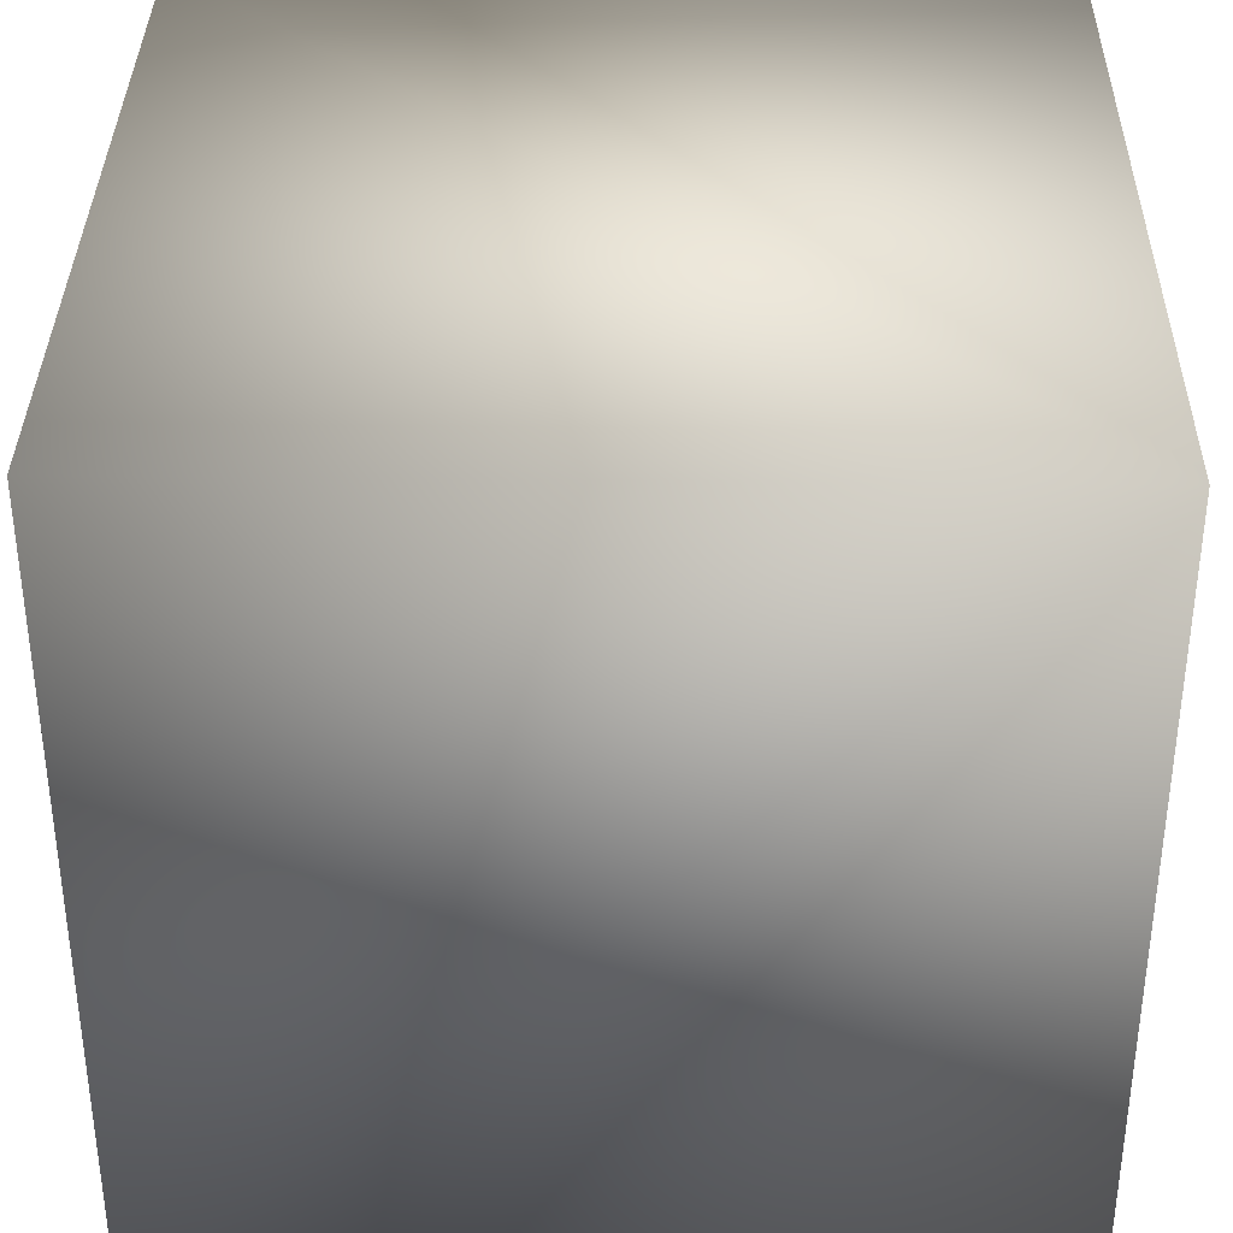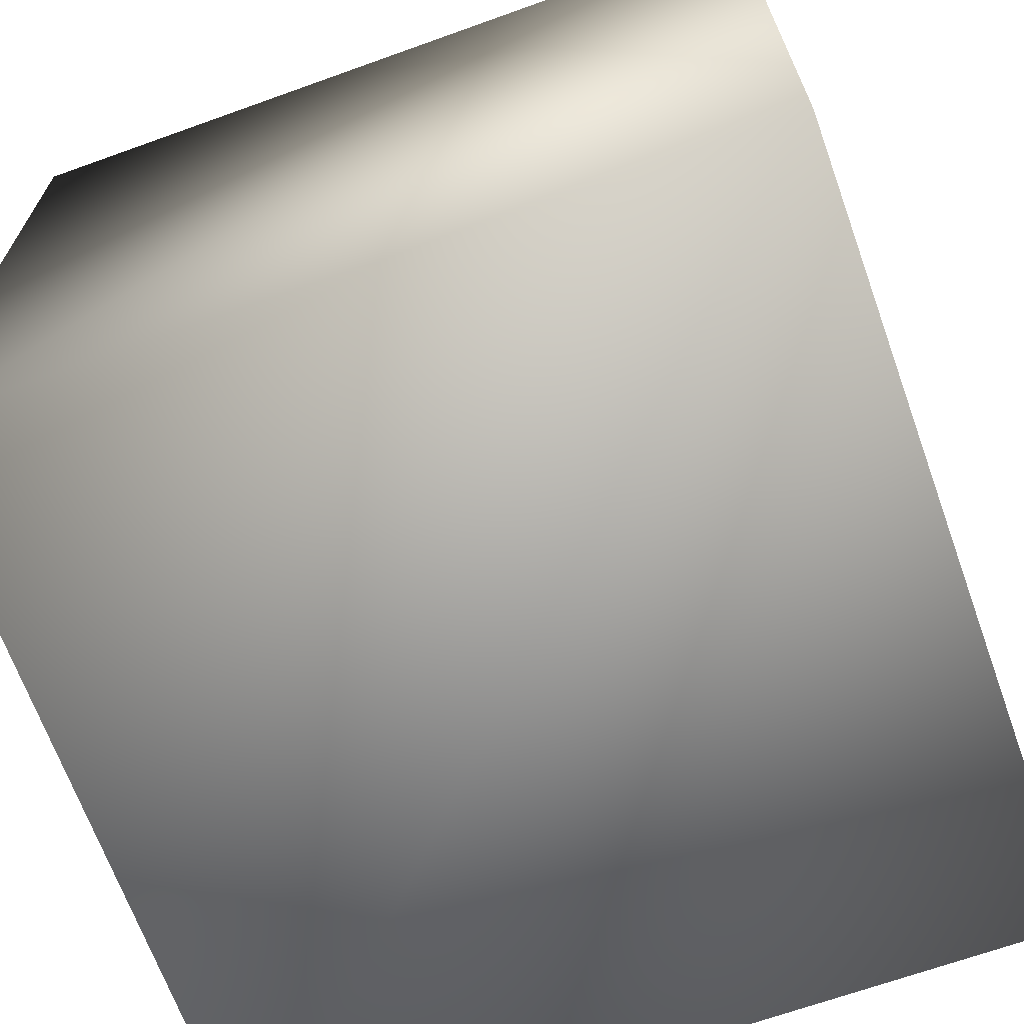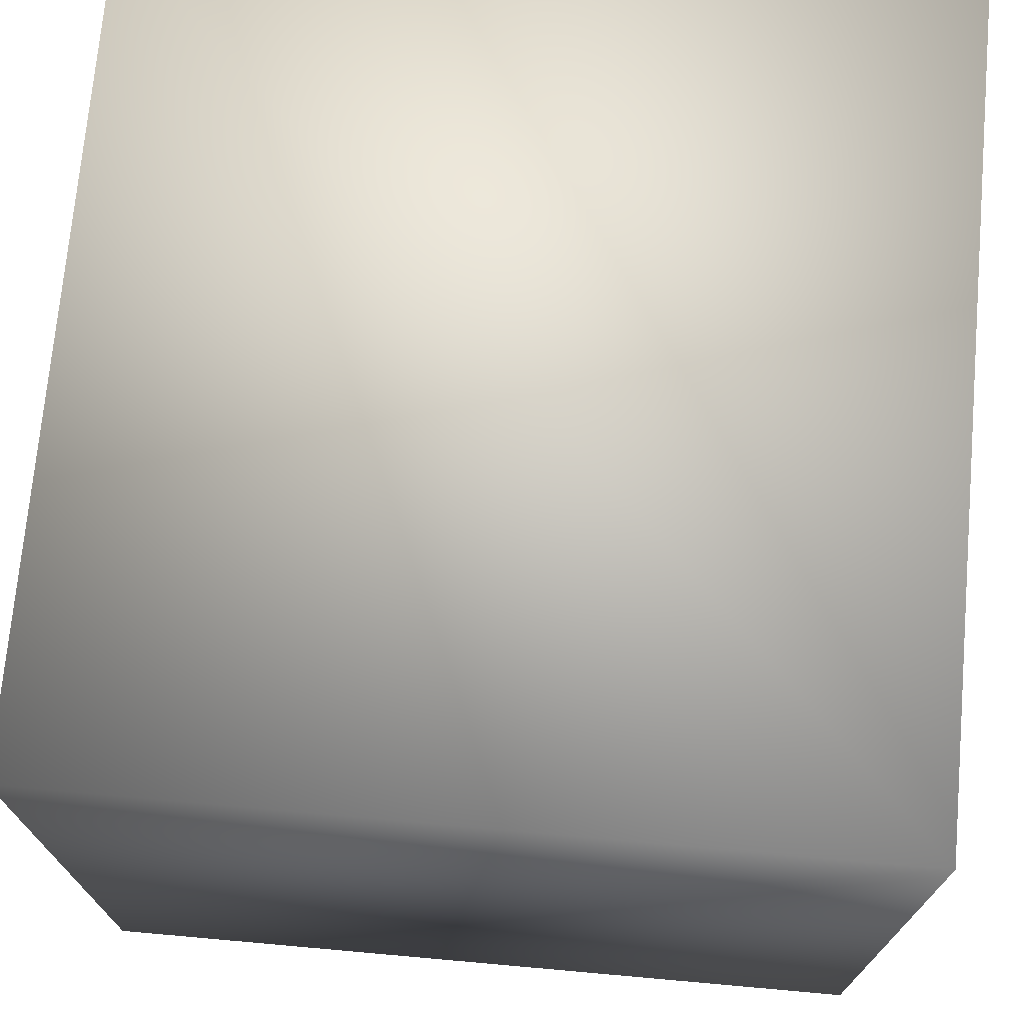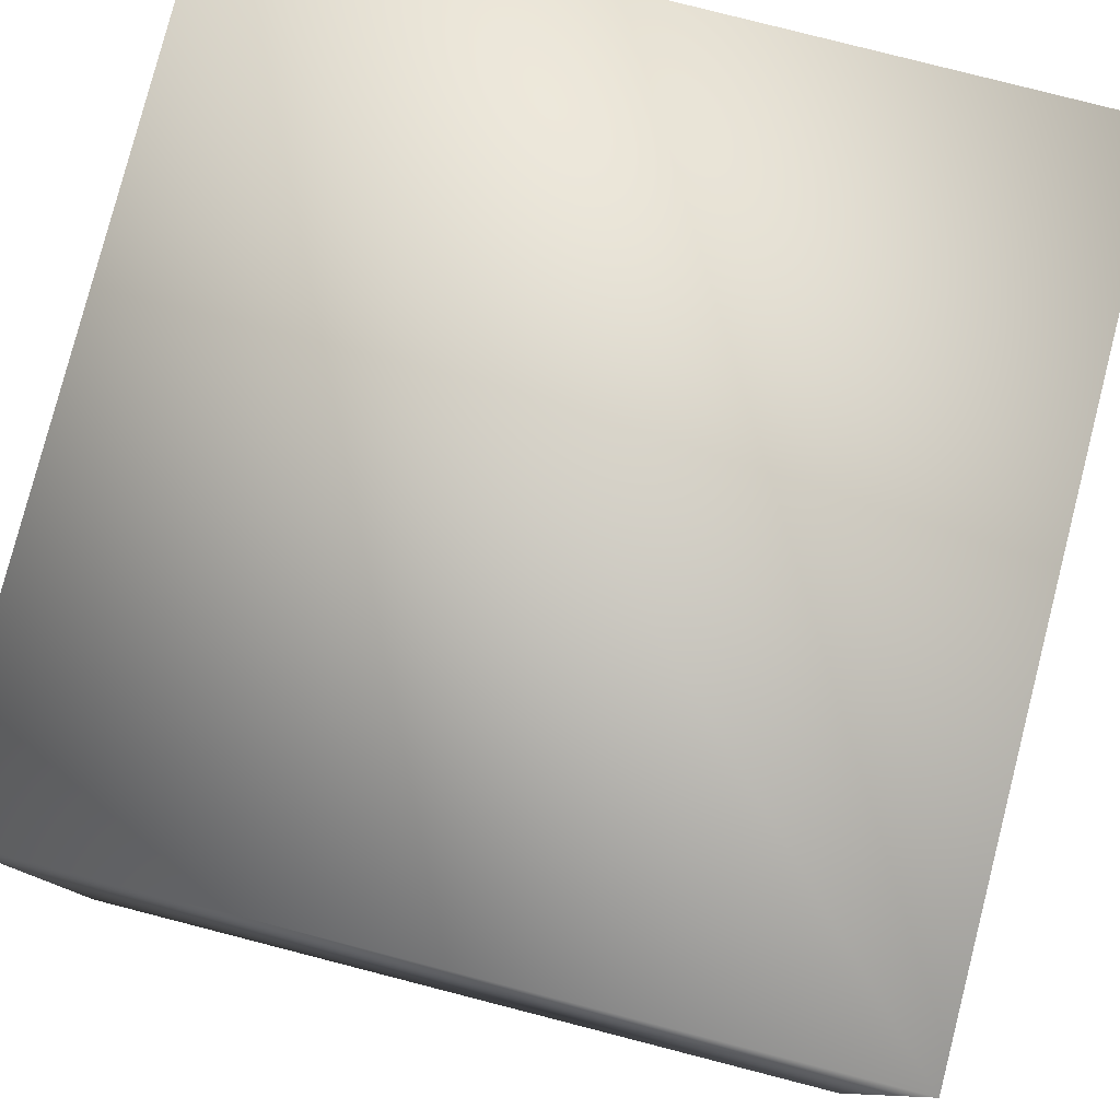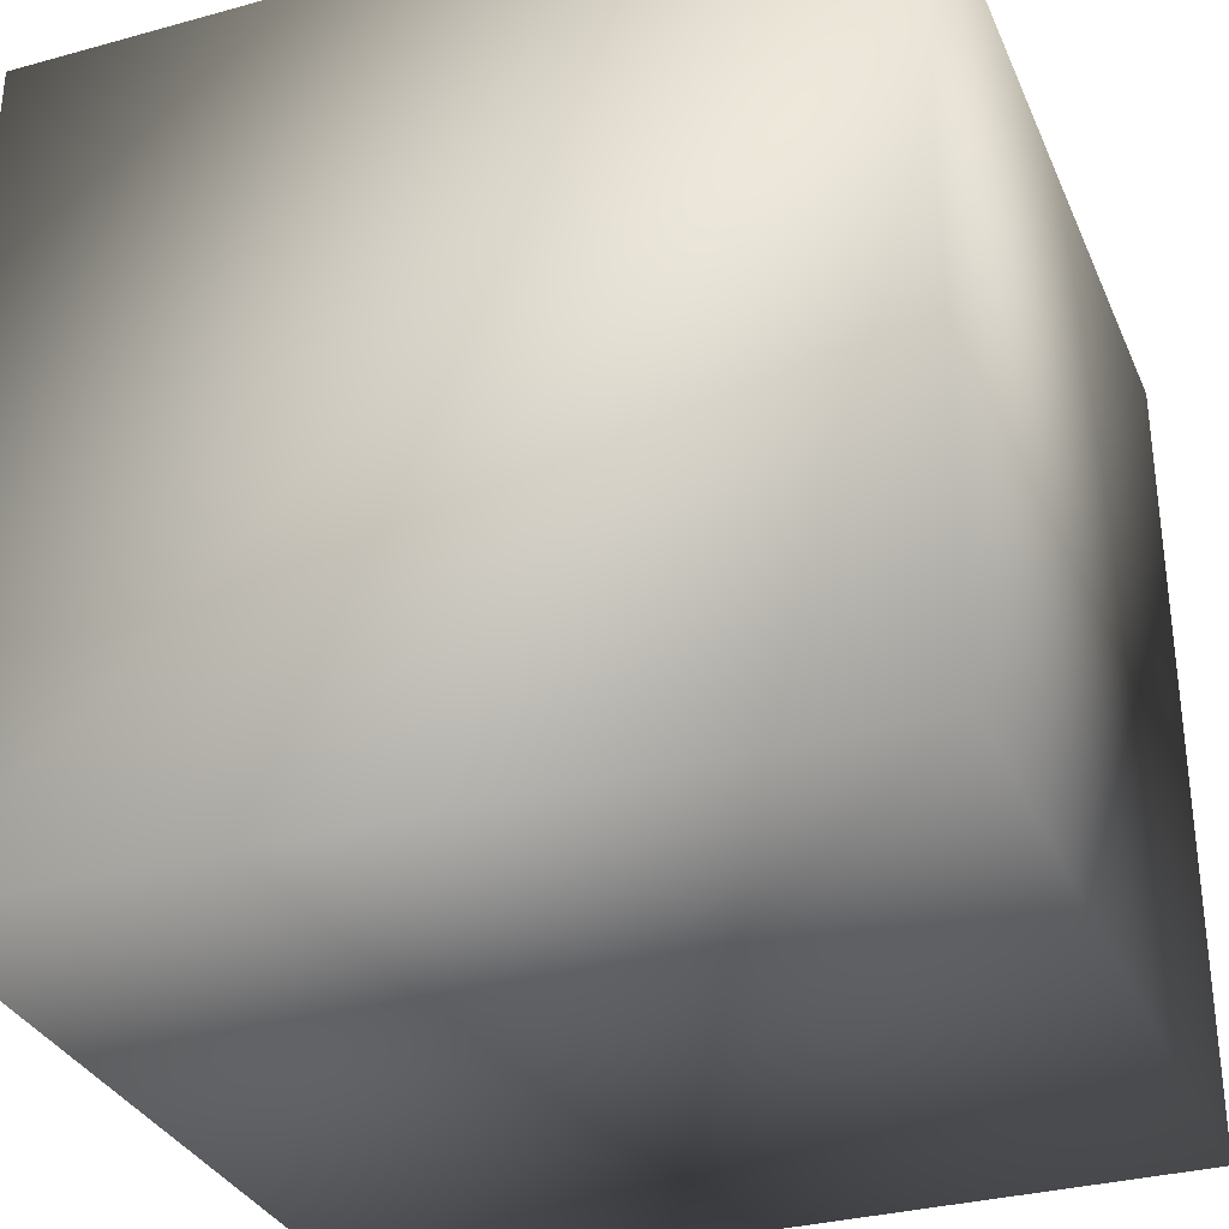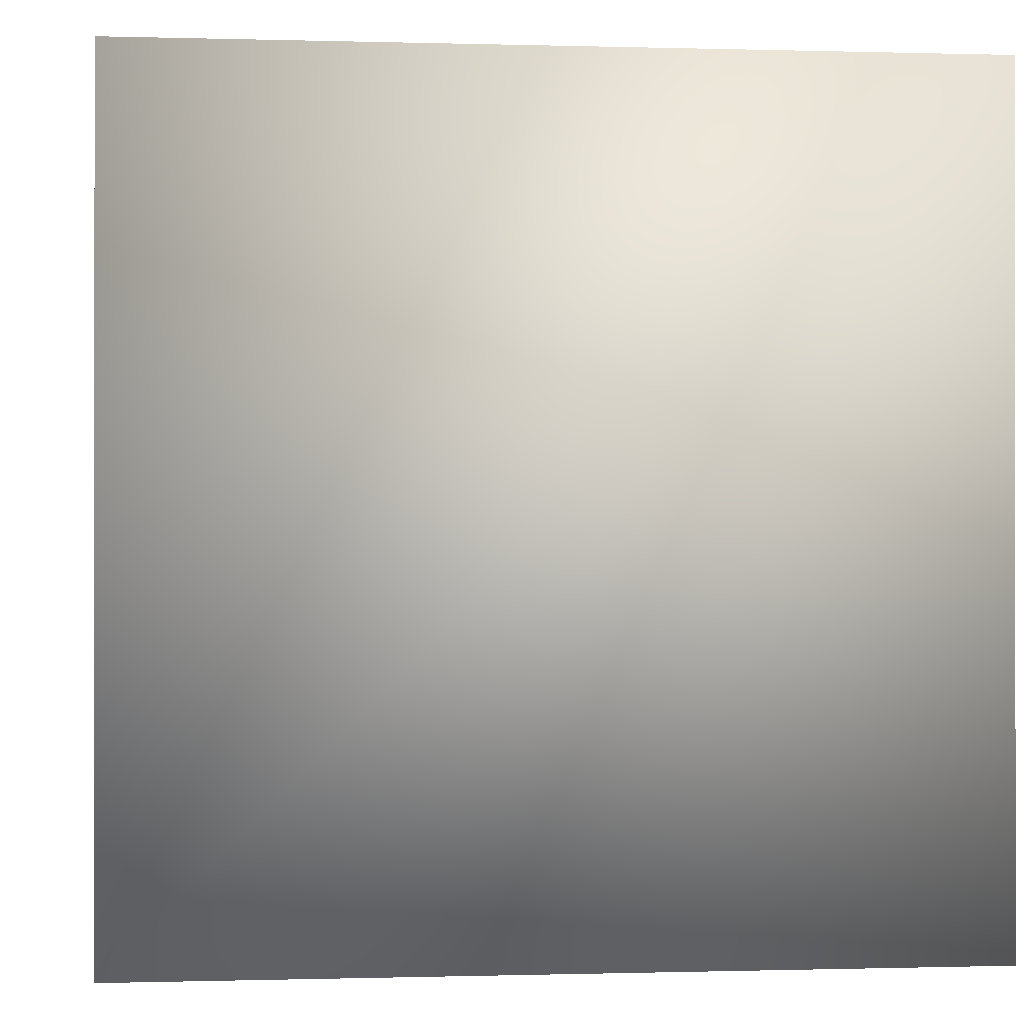
<metadata>
{"format":"obj","ext":"obj","renderer":"f3d","projection":"perspective","resolution":1024,"background":"white","views":[{"elev":35.8,"azim":90.9,"up":"+Y"},{"elev":-67.7,"azim":-160.2,"up":"+Z"},{"elev":72.4,"azim":-84.9,"up":"+Y"},{"elev":79.8,"azim":104.4,"up":"+Z"},{"elev":-32.4,"azim":-159.0,"up":"+Y"},{"elev":-0.3,"azim":83.6,"up":"+Y"}]}
</metadata>
<code>
g Cube
v 425.8 -27.91 -423.1
v 426.8 -27.91 -423.1
v 425.8 -26.91 -423.1
v 426.8 -26.91 -423.1
v 425.8 -26.91 -424.1
v 426.8 -26.91 -424.1
v 425.8 -27.91 -424.1
v 426.8 -27.91 -424.1
f 3 1 4
f 4 1 2
f 5 3 6
f 6 3 4
f 7 5 8
f 8 5 6
f 1 7 2
f 2 7 8
f 4 2 6
f 6 2 8
f 5 7 3
f 3 7 1

</code>
